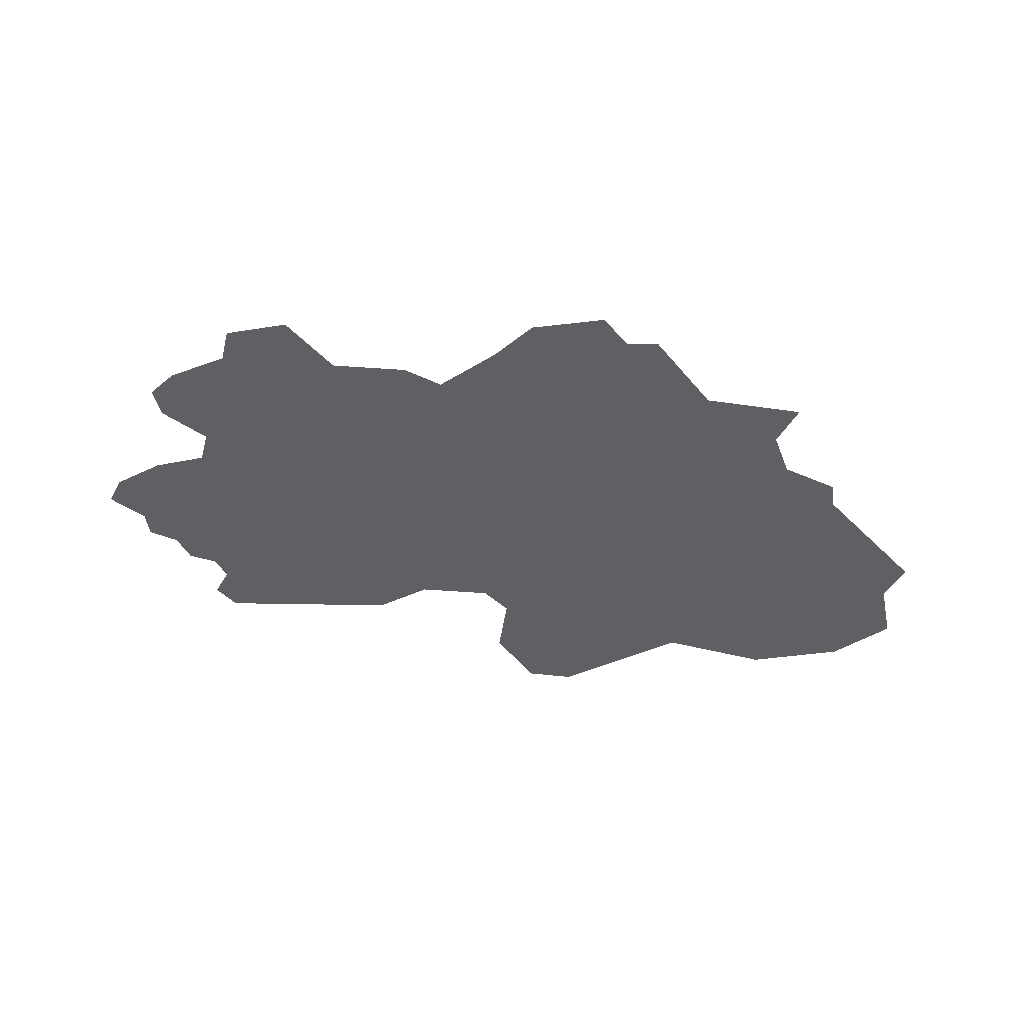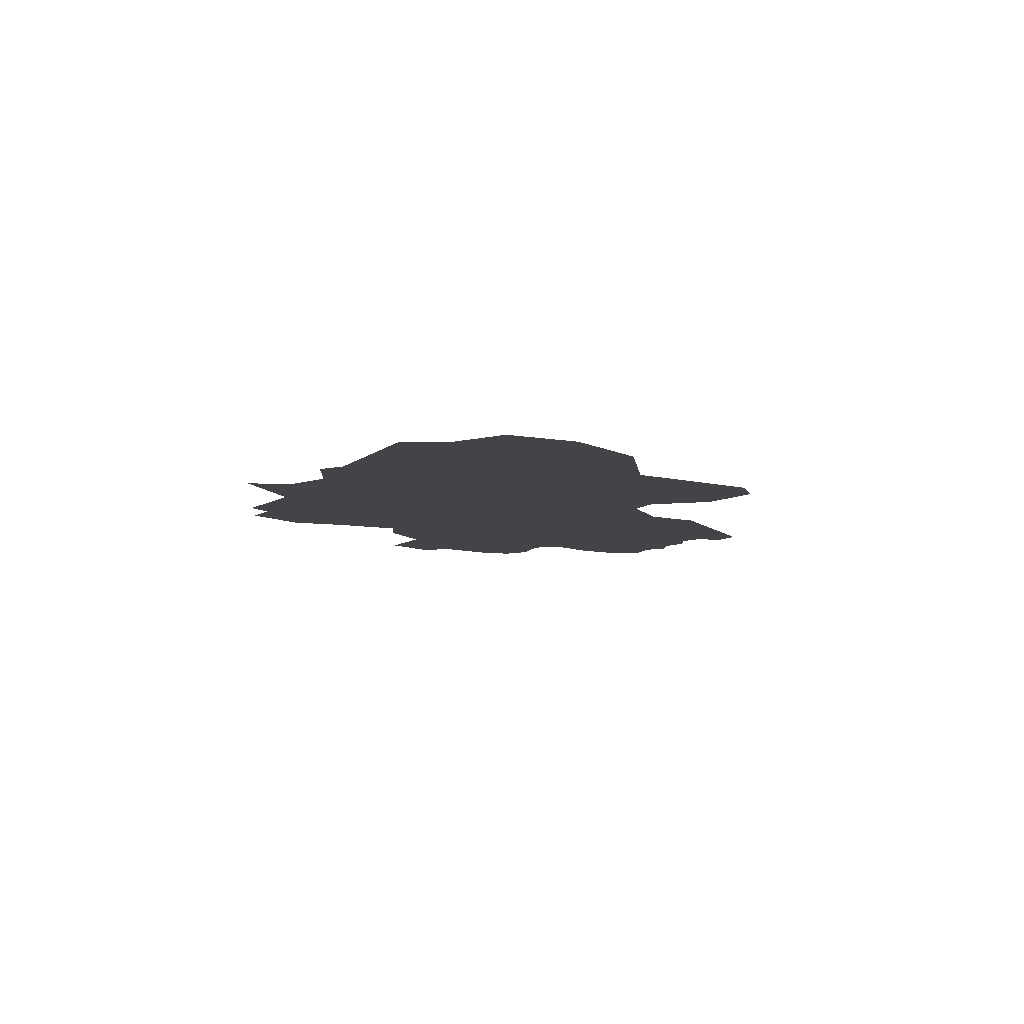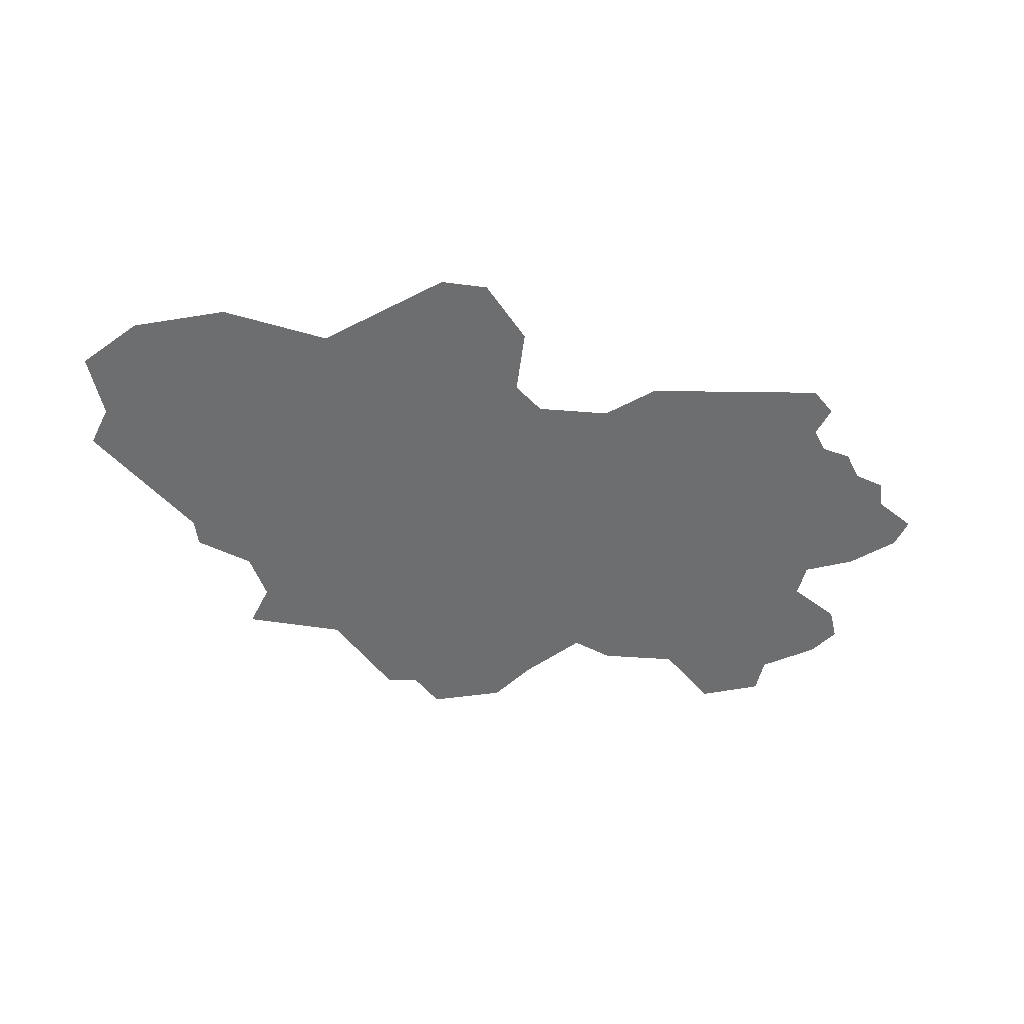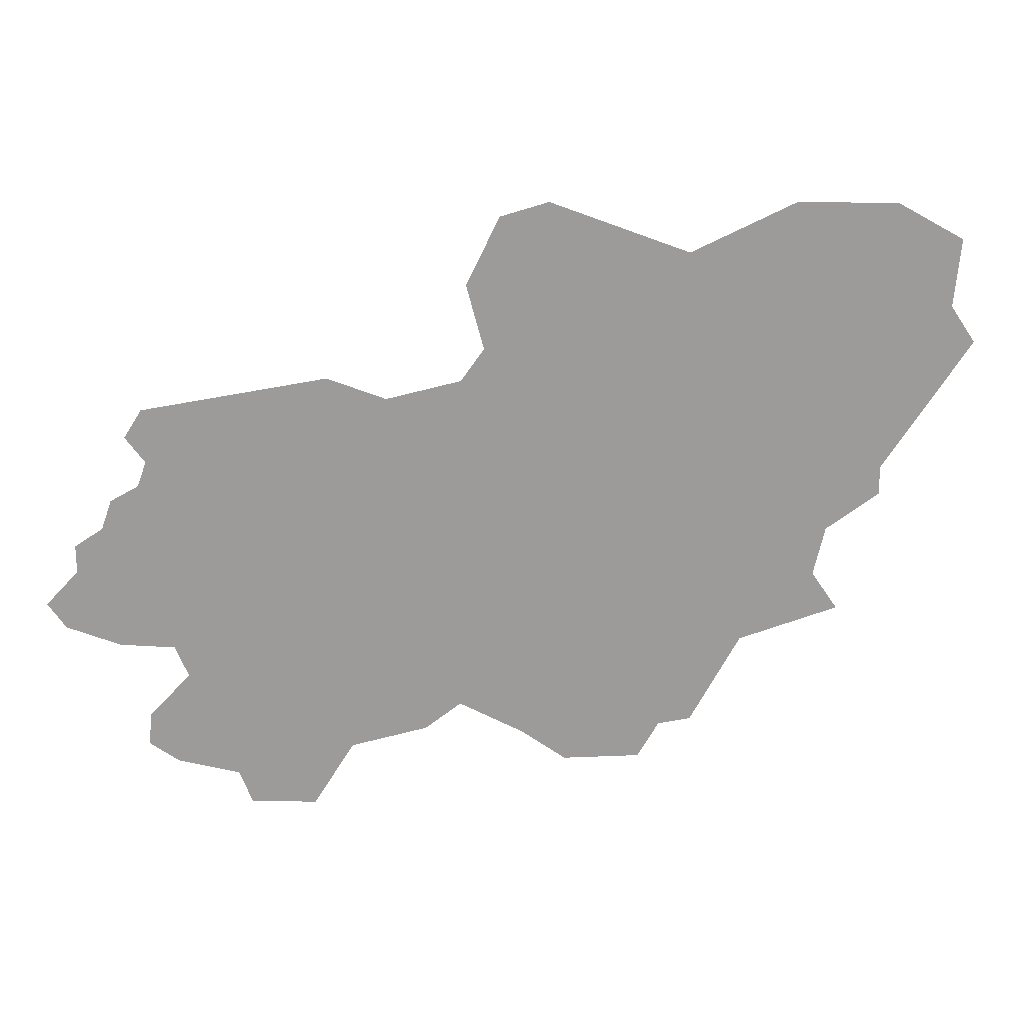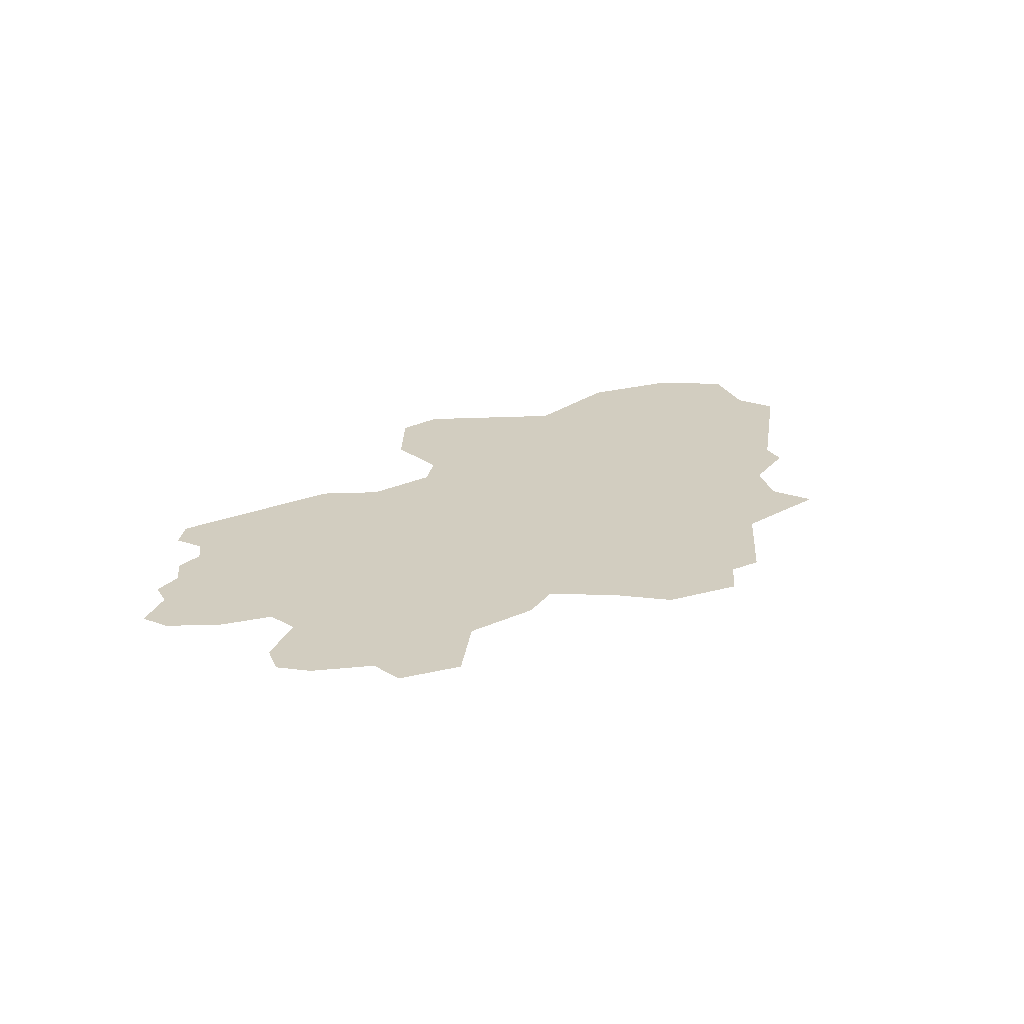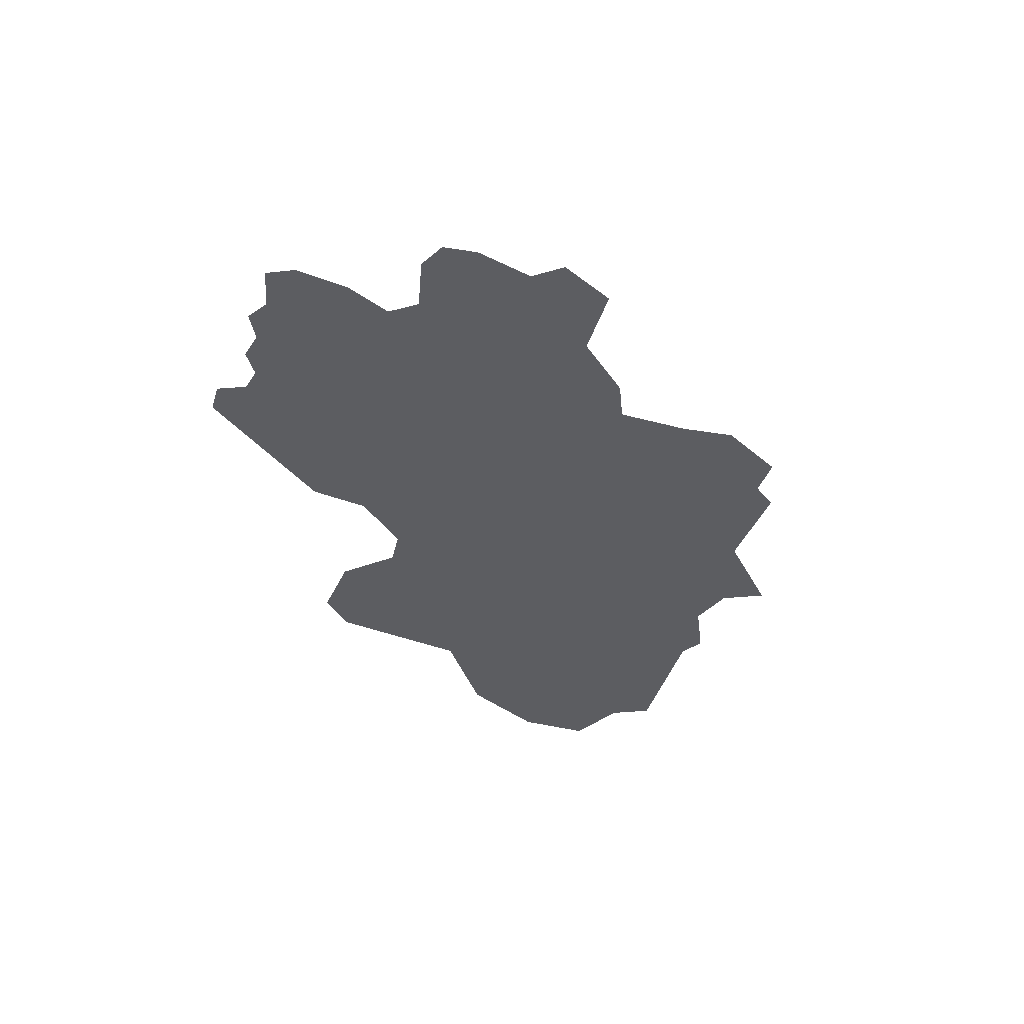
<metadata>
{"format":"obj","ext":"obj","renderer":"f3d","projection":"perspective","resolution":1024,"background":"white","views":[{"elev":-44.2,"azim":-173.1,"up":"+Y"},{"elev":-7.7,"azim":-58.5,"up":"+Y"},{"elev":-54.2,"azim":7.4,"up":"+Y"},{"elev":20.7,"azim":173.5,"up":"+Z"},{"elev":24.4,"azim":154.5,"up":"+Y"},{"elev":-37.0,"azim":131.4,"up":"+Y"}]}
</metadata>
<code>
o province_118
v 25.29 0.04552 7.83
v 25.05 0.04552 7.65
v 24.54 0.04552 7.507
v 24.43 0.04552 7.219
v 23.89 0.04552 7.183
v 23.56 0.04552 7.71
v 22.92 0.04552 7.842
v 22.62 0.04552 8.058
v 22.08 0.04552 7.758
v 21.71 0.04552 7.483
v 21.06 0.04552 7.471
v 20.88 0.04552 7.77
v 20.61 0.04552 7.806
v 20.19 0.04552 8.55
v 19.35 0.04552 8.802
v 19.03 0.04552 10.08
v 19.03 0.04552 9.838
v 19.48 0.04552 9.538
v 19.57 0.04552 9.13
v 18.3 0.04552 11.15
v 18.51 0.04552 11.47
v 18.46 0.04552 12.03
v 19.01 0.04552 12.34
v 19.85 0.04552 12.38
v 20.72 0.04552 11.98
v 21.87 0.04552 12.43
v 22.27 0.04552 12.32
v 22.55 0.04552 11.77
v 22.4 0.04552 11.23
v 22.59 0.04552 10.96
v 23.21 0.04552 10.83
v 23.69 0.04552 11.02
v 25.18 0.04552 10.81
v 25.33 0.04552 10.58
v 25.17 0.04552 10.37
v 25.24 0.04552 10.16
v 25.47 0.04552 10.04
v 25.56 0.04552 9.802
v 25.78 0.04552 9.658
v 25.78 0.04552 9.43
v 26.05 0.04552 9.154
v 25.9 0.04552 8.938
v 25.47 0.04552 8.758
v 25.03 0.04552 8.71
v 24.92 0.04552 8.447
v 25.26 0.04552 8.099
f 29 18 25
f 1 2 46
f 2 3 45
f 46 2 45
f 3 4 5
f 6 7 8
f 3 5 6
f 3 6 45
f 6 8 44
f 45 6 44
f 9 10 12
f 10 11 12
f 8 9 14
f 12 13 14
f 9 12 14
f 42 43 40
f 43 44 40
f 40 41 42
f 38 39 40
f 36 37 38
f 33 34 35
f 36 38 44
f 38 40 44
f 32 33 35
f 32 35 36
f 31 32 36
f 44 8 31
f 14 15 19
f 8 14 30
f 31 36 44
f 30 31 8
f 14 19 18
f 30 14 18
f 18 17 16
f 18 16 25
f 16 20 21
f 21 22 23
f 16 21 24
f 25 16 24
f 29 30 18
f 27 28 26
f 28 29 26
f 25 26 29
f 23 24 21

</code>
